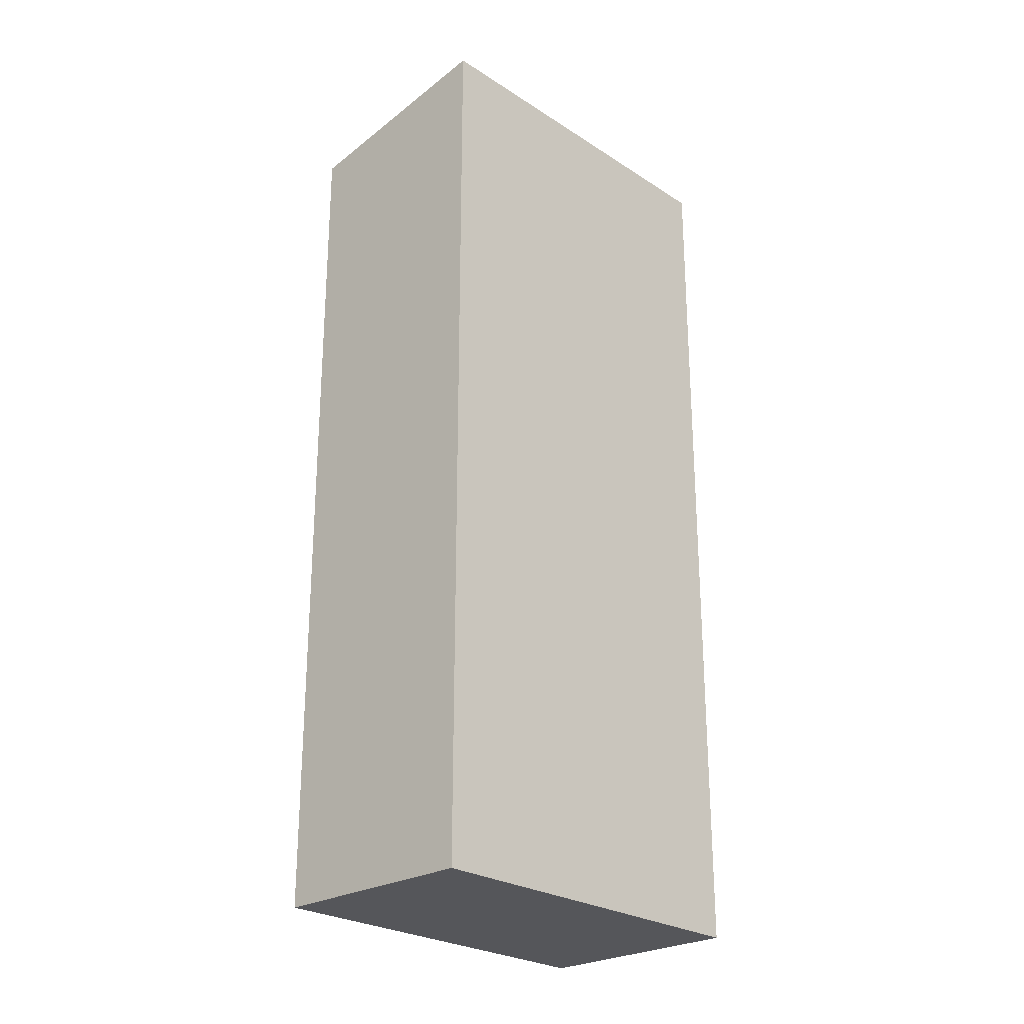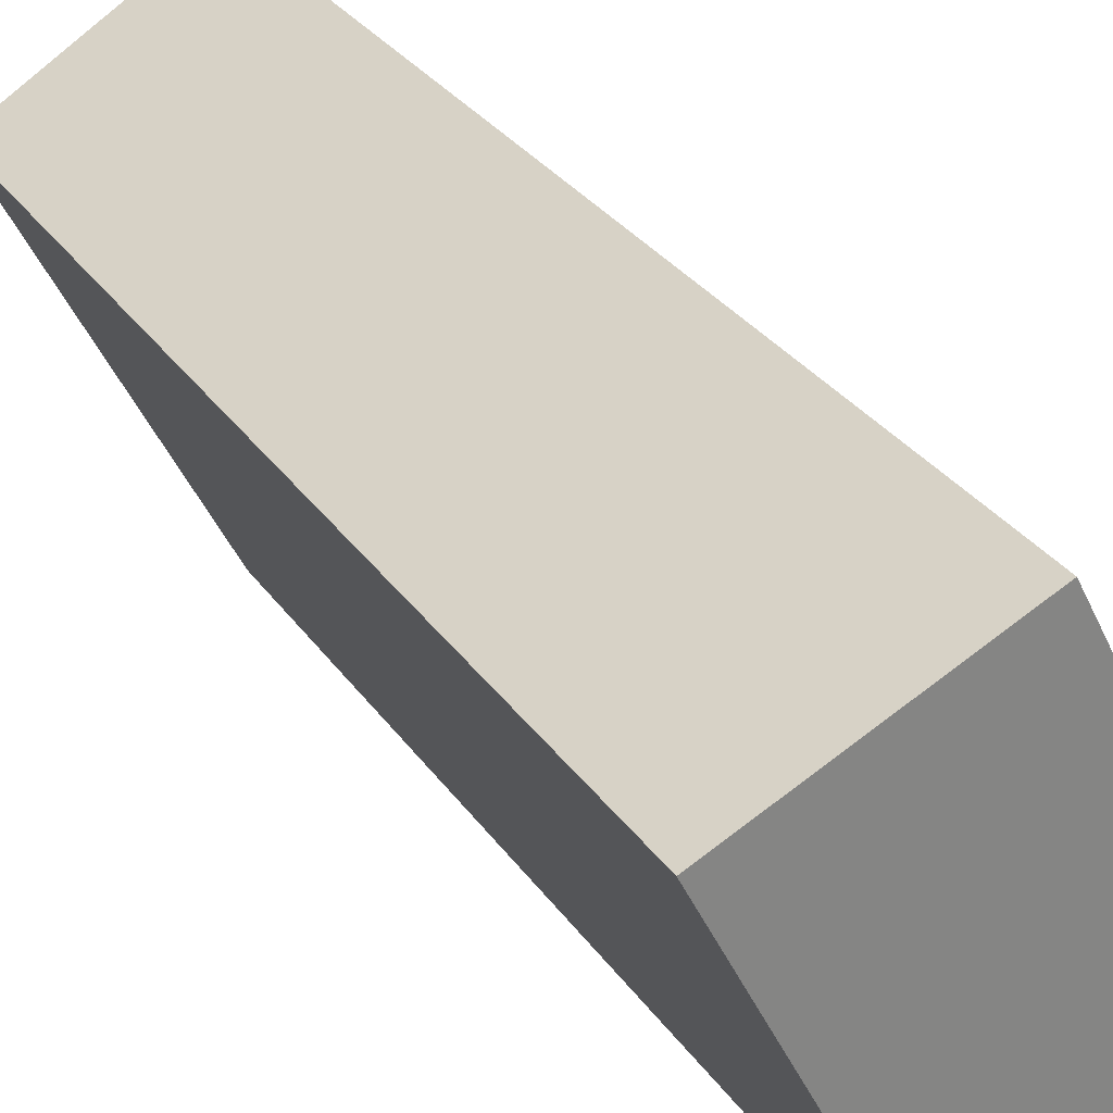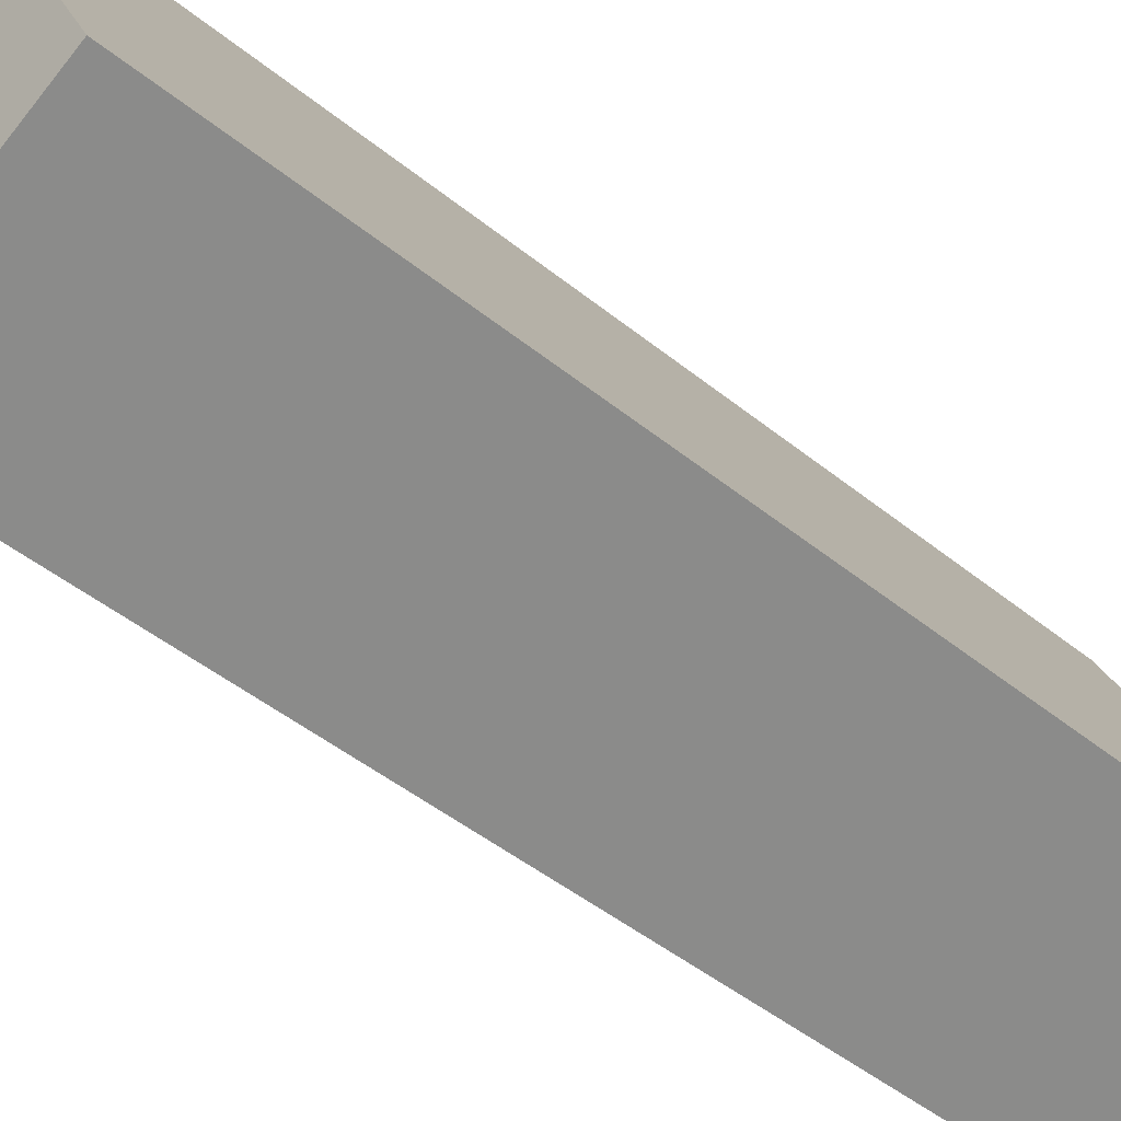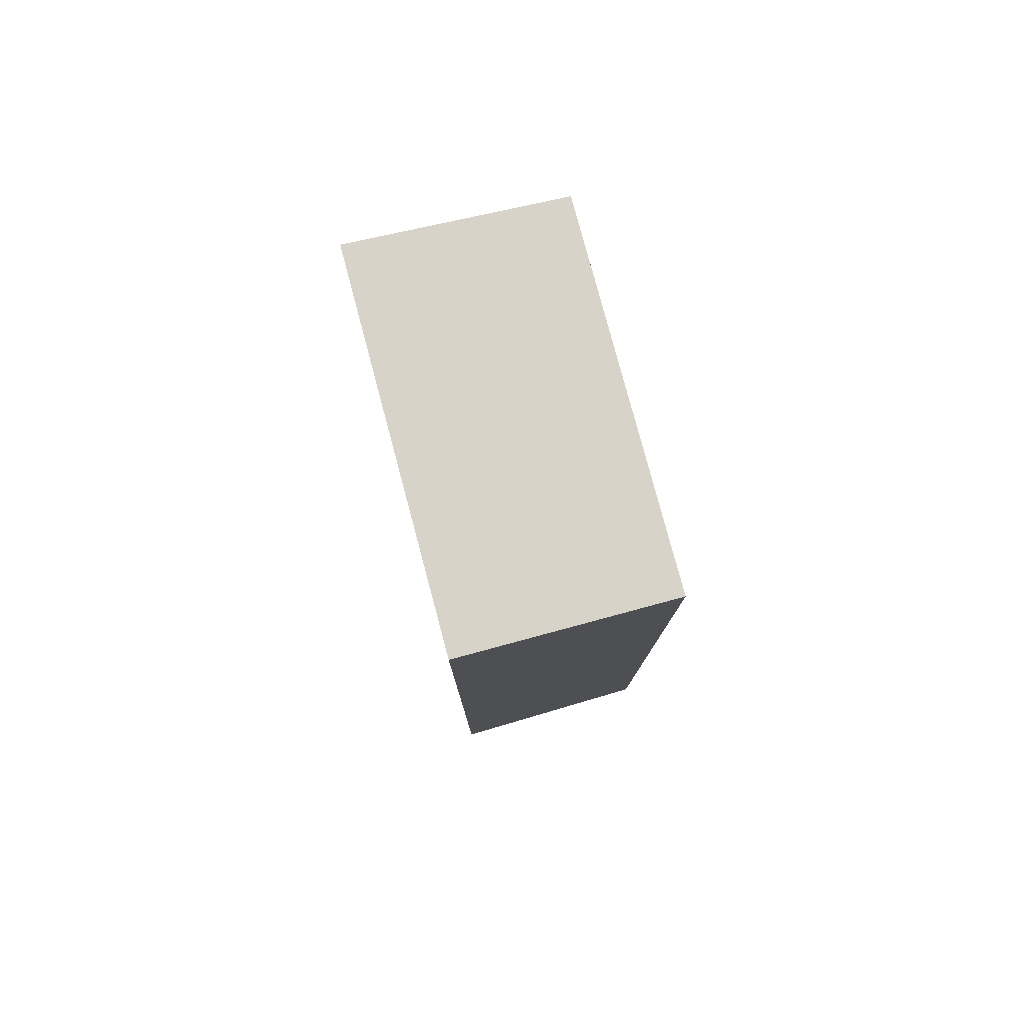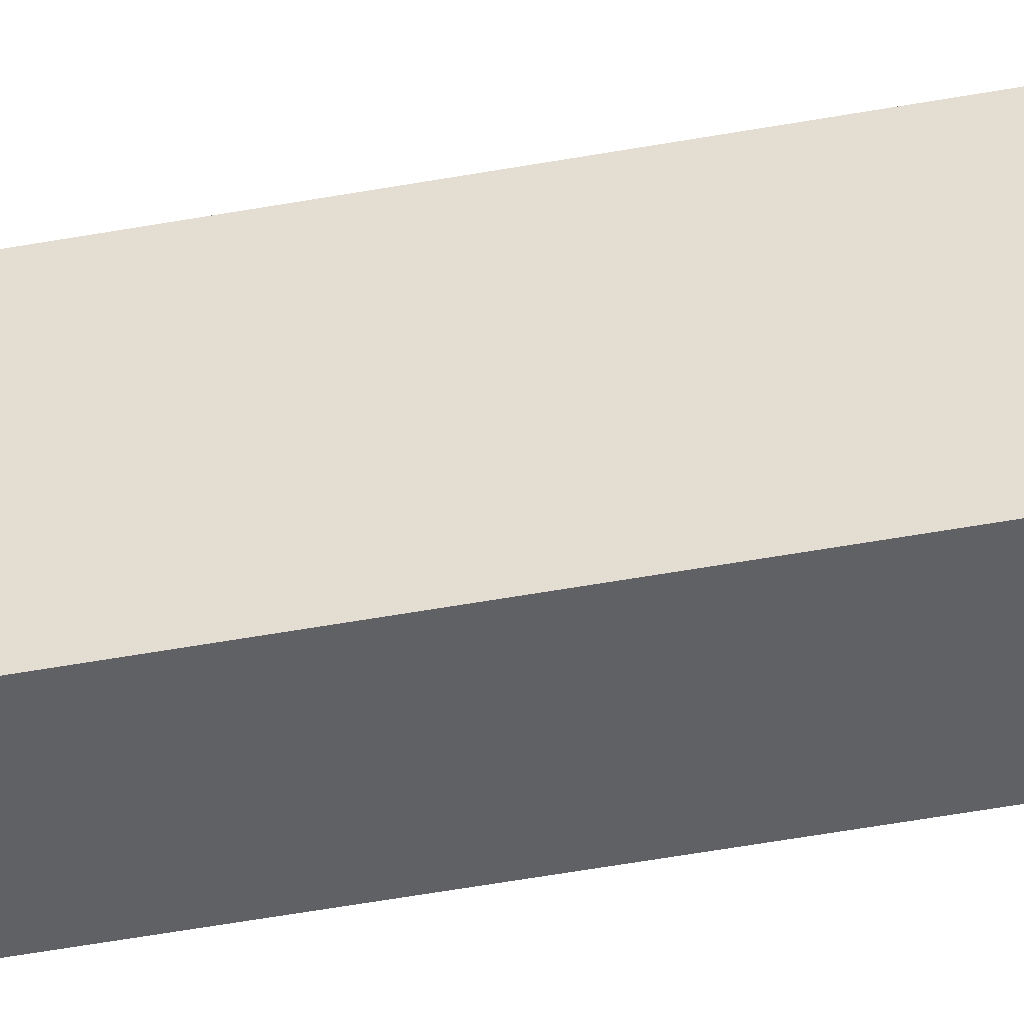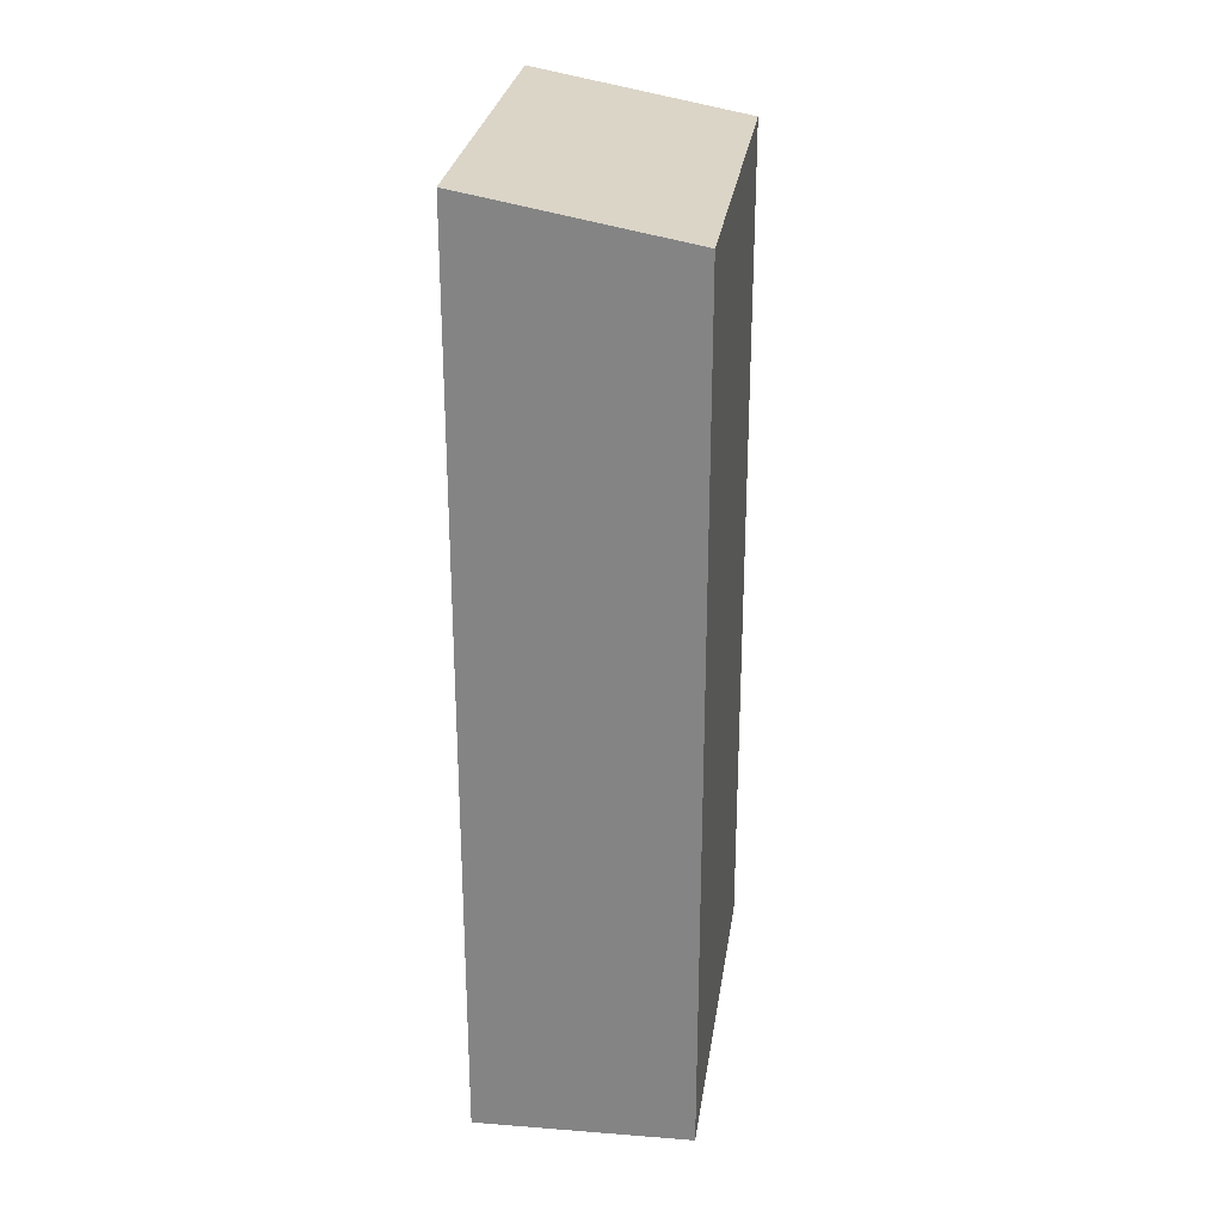
<metadata>
{"format":"obj","ext":"obj","renderer":"f3d","projection":"perspective","resolution":1024,"background":"white","views":[{"elev":-25.8,"azim":17.3,"up":"+Y"},{"elev":29.4,"azim":-27.6,"up":"+Z"},{"elev":-44.9,"azim":46.5,"up":"+Z"},{"elev":79.3,"azim":138.1,"up":"+Y"},{"elev":-75.2,"azim":-80.9,"up":"+Z"},{"elev":27.6,"azim":161.3,"up":"+Y"}]}
</metadata>
<code>
v  4.703 -1.38e-16 2.253
v  4.204 5.062e-16 -8.267
v  8.907 3.682e-16 -6.014
v  0 0 0
v  0.000455 21.31 -0.0006754
v  4.703 22.29 2.253
v  4.205 21.31 -8.268
v  8.908 22.29 -6.014
g defaultobject
f 1 2 3
f 2 1 4
f 1 5 4
f 5 1 6
f 5 2 4
f 2 5 7
f 7 3 2
f 3 7 8
f 3 6 1
f 6 3 8
f 7 6 8
f 6 7 5

</code>
